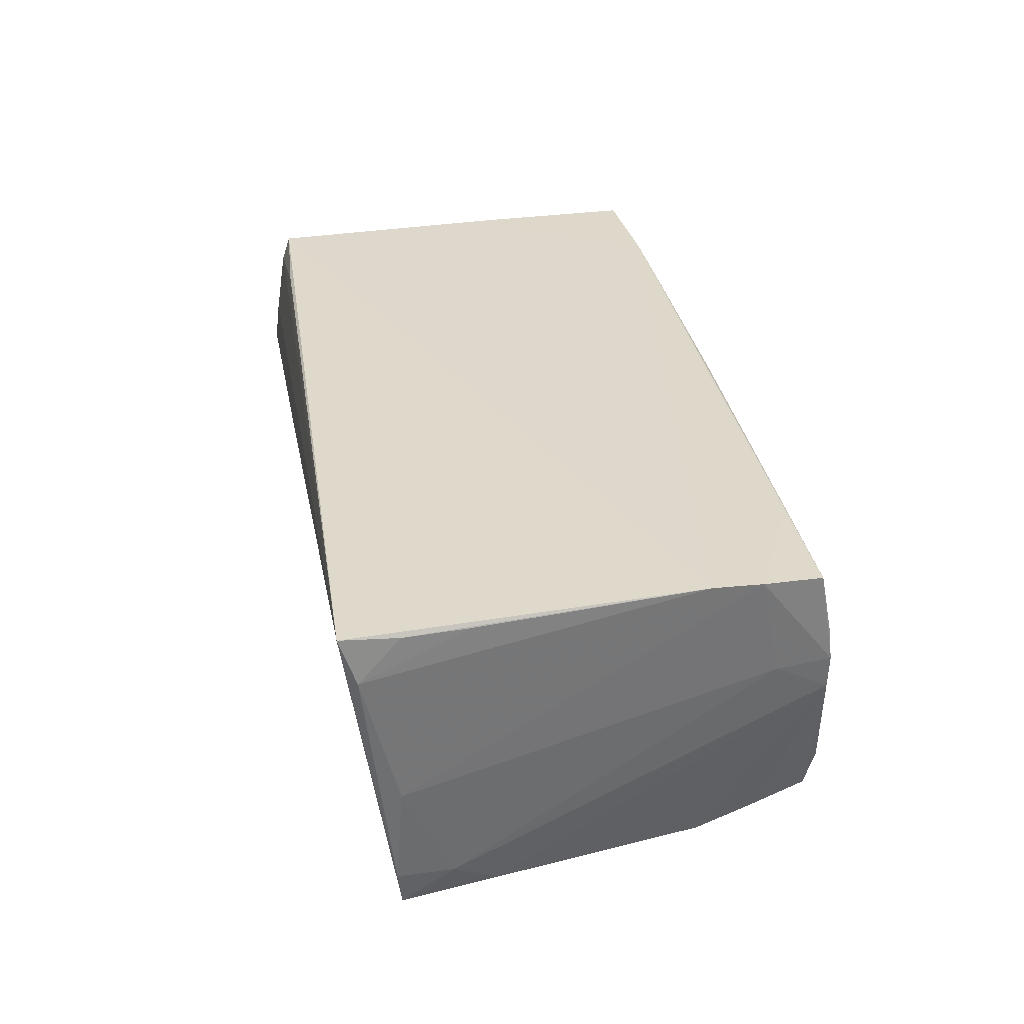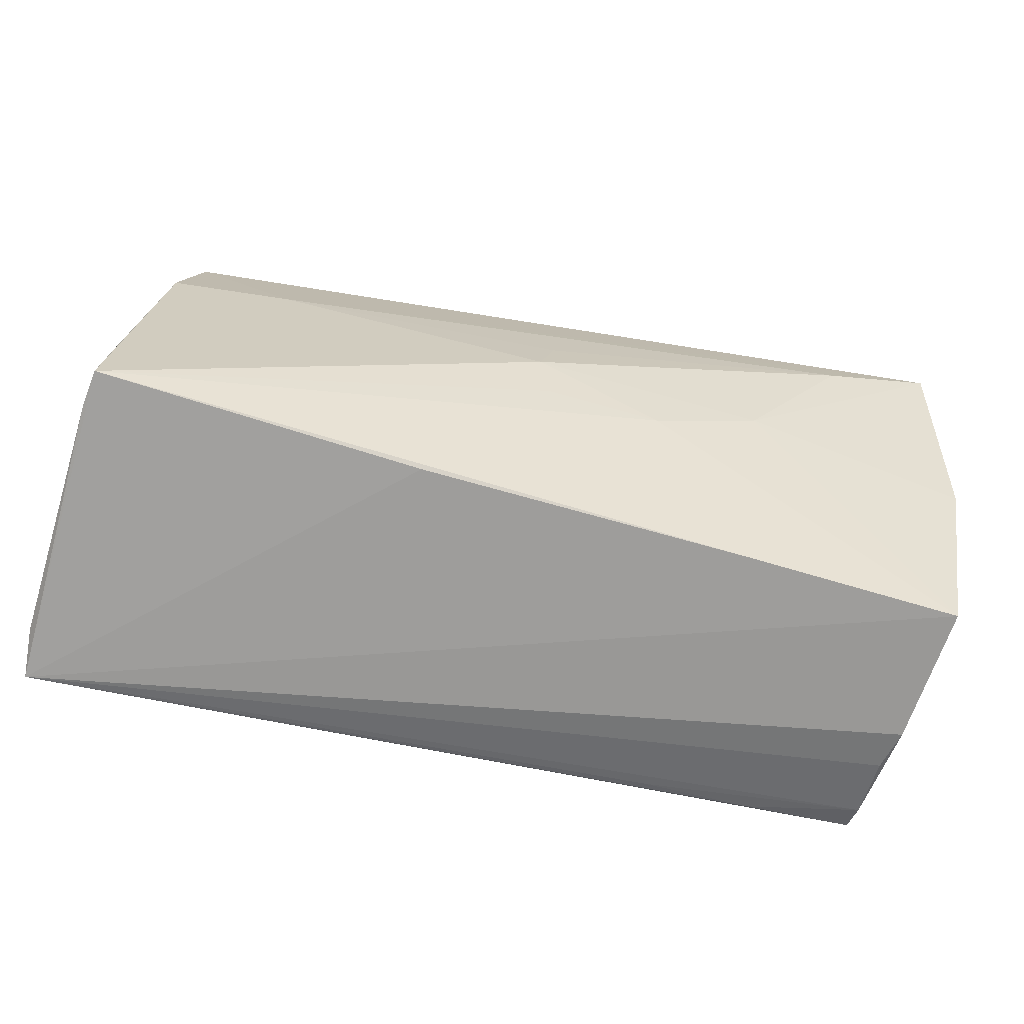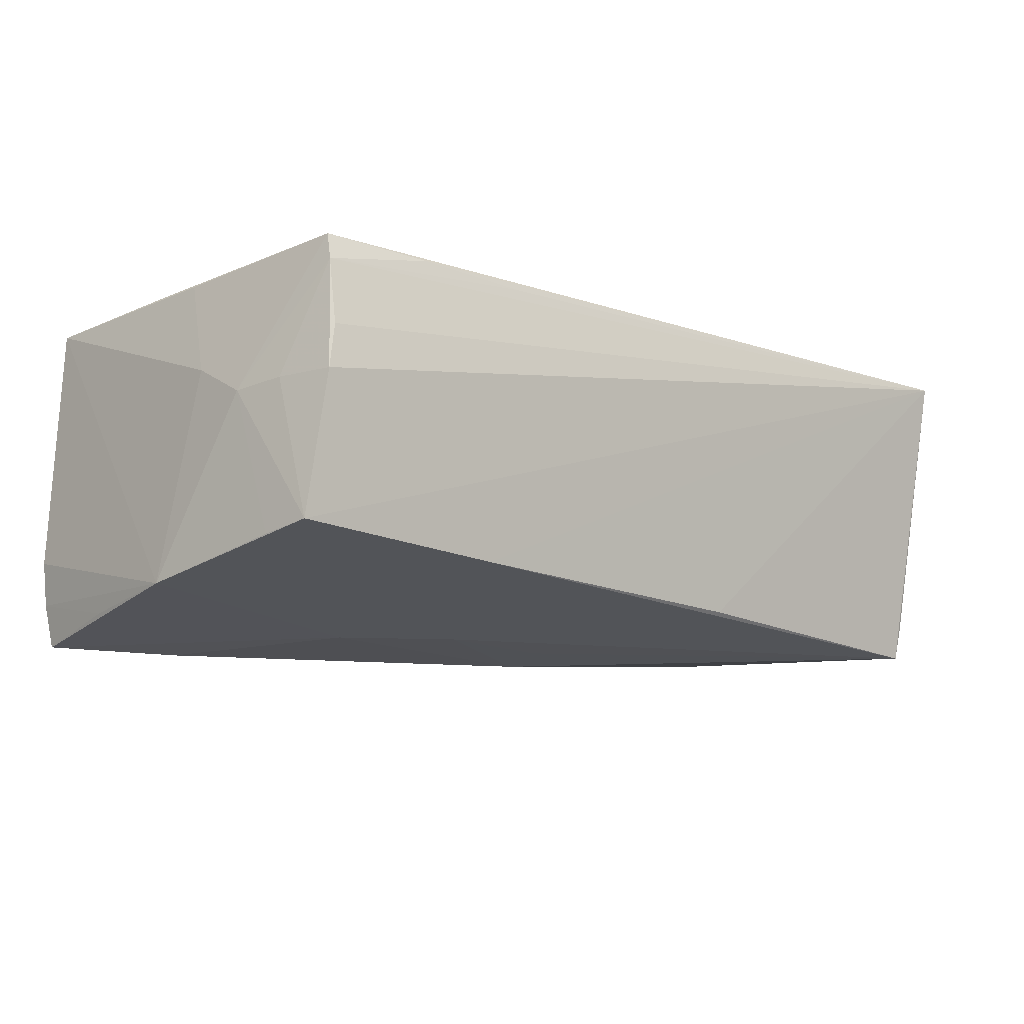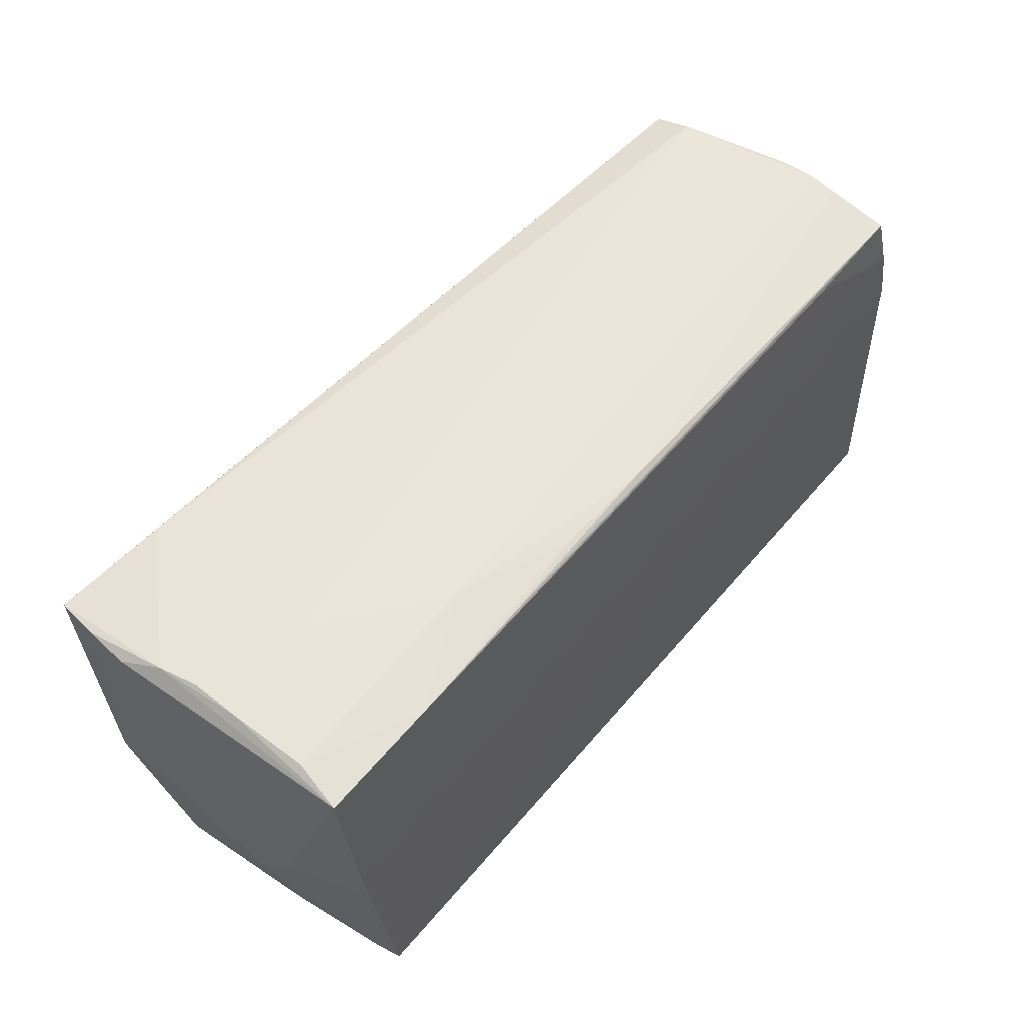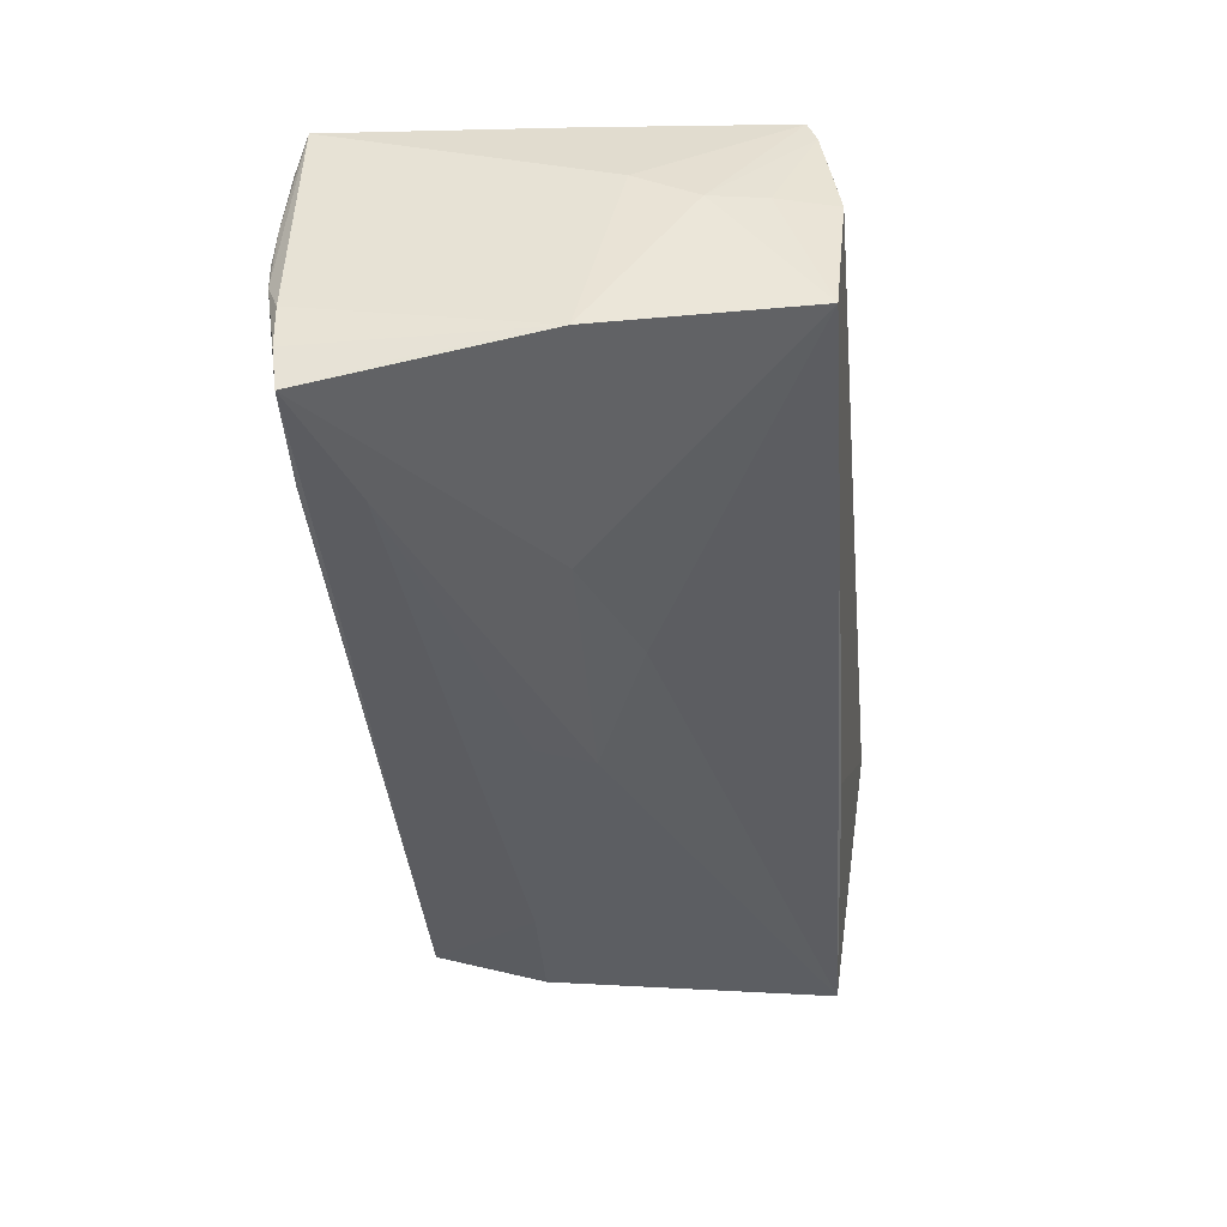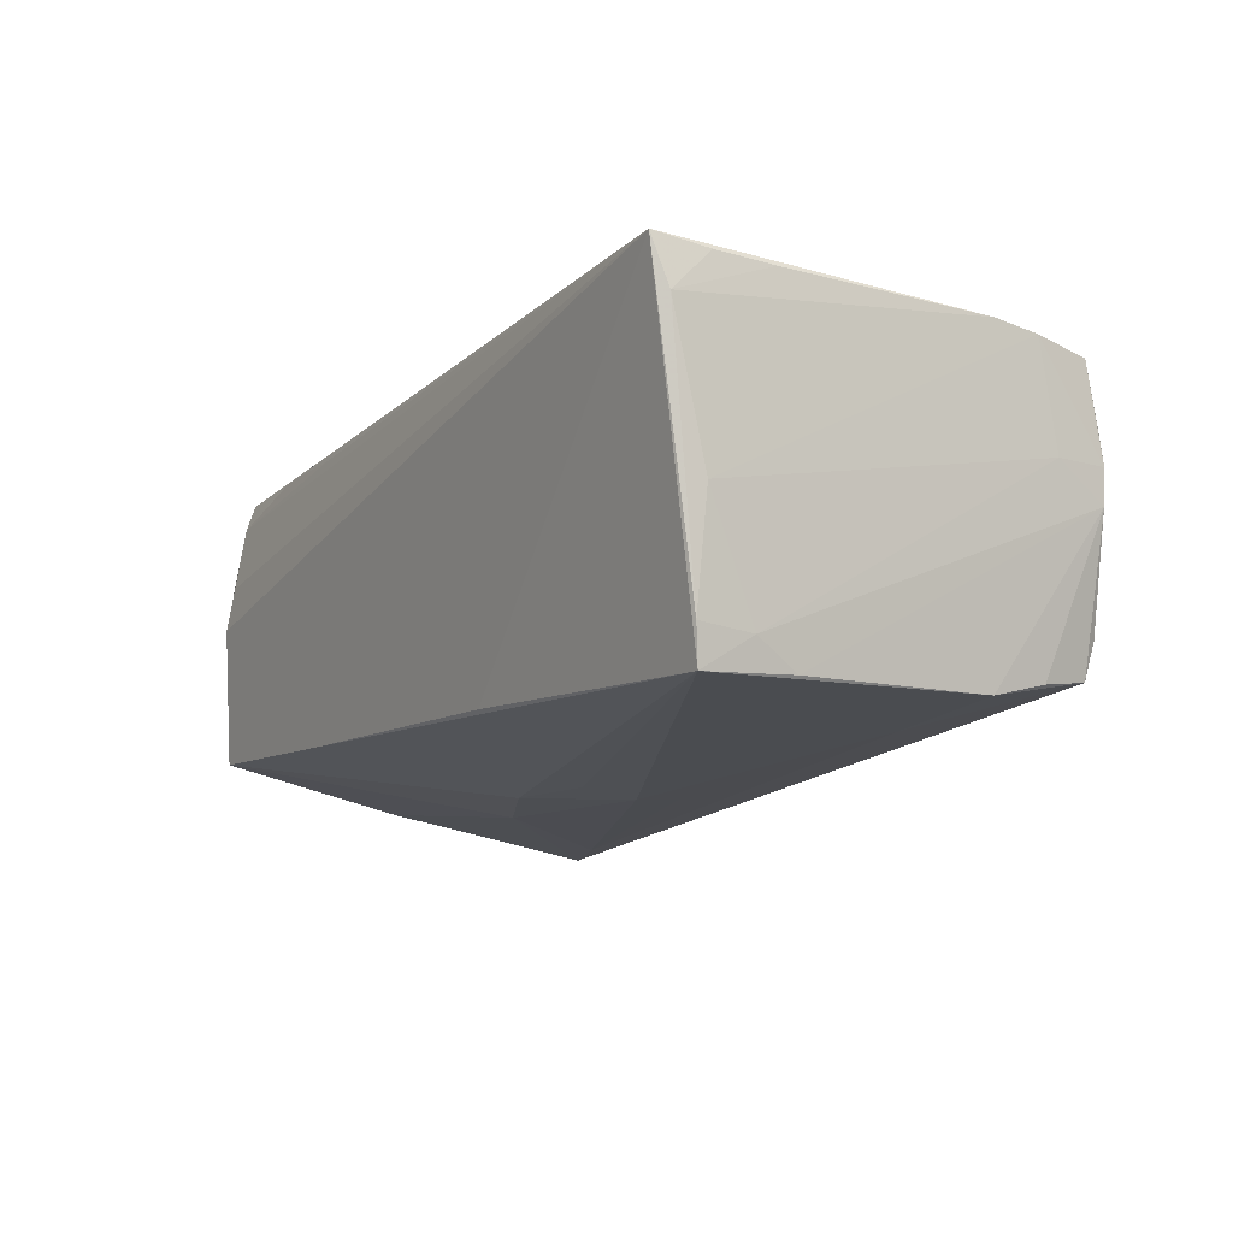
<metadata>
{"format":"obj","ext":"obj","renderer":"f3d","projection":"perspective","resolution":1024,"background":"white","views":[{"elev":31.8,"azim":79.7,"up":"+Z"},{"elev":-62.8,"azim":166.5,"up":"+Y"},{"elev":-11.8,"azim":-40.9,"up":"+Z"},{"elev":56.5,"azim":-51.0,"up":"+Y"},{"elev":-43.3,"azim":-84.1,"up":"+Z"},{"elev":-12.7,"azim":60.1,"up":"+Z"}]}
</metadata>
<code>
v 0.05325 0.02886 0.004734
v 0.03634 0.01371 -0.01812
v -0.05692 0.02898 -0.005747
v -0.05571 0.02864 0.01477
v -0.02892 0.001321 -0.02063
v 0.05356 0.02888 0.009012
v 0.05754 -0.01517 0.02168
v -0.02801 0.02953 0.01442
v -0.02729 0.028 0.02082
v -0.05605 0.02942 -0.000935
v 0.05504 -0.01184 -0.01774
v 0.03935 0.02654 0.02099
v 0.05088 0.02184 -0.01469
v -0.05571 -0.02128 -0.01352
v 0.05808 -0.02994 0.02227
v 6.8e-07 -0.00451 -0.02083
v 0.05863 -0.02792 0.01648
v -0.0007955 0.02816 0.02021
v -0.04174 0.02792 0.02102
v 0.05612 -0.02372 -0.01869
v 0.05361 0.02689 0.02076
v 0.01521 -0.02567 -0.01597
v -0.04167 0.02994 0.0039
v -0.05193 -0.0288 0.01062
v -0.02668 -0.02682 -0.01413
v 0.05338 0.02843 0.01309
v 0.05553 0.01306 0.02227
v -0.05484 -0.02195 0.005131
v 0.04922 0.02867 -0.01355
v -0.01484 -0.005184 -0.02029
v 0.05802 -0.02287 0.0217
v -0.05794 0.01298 -0.01901
v -0.05727 0.02654 -0.02187
v 0.05619 -0.01732 -0.01459
v 0.0578 -0.0235 -0.0009234
v -0.04308 0.02754 -0.02032
v 0.05183 0.01421 -0.01671
v -0.05656 -0.007379 0.008776
v -0.05843 -0.001829 -0.01707
v -0.05477 -0.02761 -0.01257
v -0.02316 -0.02789 0.02114
v -0.03743 -0.02734 0.02185
v 0.001289 0.001925 -0.02199
v -0.05624 -0.01509 0.00467
v -0.05811 0.02717 -0.01637
v 0.05502 0.01929 0.02173
v -0.0138 0.02834 0.01977
v -0.05441 -0.001446 0.02135
v -0.0516 -0.02645 0.02227
v -0.05863 0.02723 -0.01078
v 0.05678 -0.02425 -0.01411
v 0.0003604 -0.02531 -0.01575
v -0.05302 -0.02936 0.005019
v -0.05694 0.02734 0.02084
v -0.05473 0.005737 0.02161
v -0.0007504 0.008967 -0.02121
v -0.05606 0.02919 0.005048
v 0.04952 0.02994 -0.008947
v 0.05432 0.02198 0.008843
v -0.05193 -0.0275 0.01886
v -0.04238 0.02039 -0.02227
f 32 33 39
f 54 3 50
f 54 50 39
f 39 33 5
f 30 5 43
f 52 30 20
f 45 3 33
f 50 3 45
f 33 32 45
f 39 50 45
f 45 32 39
f 19 4 54
f 38 54 39
f 20 15 22
f 33 3 36
f 20 30 16
f 16 43 20
f 30 43 16
f 33 36 29
f 39 5 40
f 40 5 30
f 54 4 57
f 10 3 57
f 3 54 57
f 4 19 8
f 55 19 54
f 48 38 49
f 54 38 48
f 49 55 48
f 48 55 54
f 49 38 44
f 44 38 39
f 44 40 28
f 17 35 46
f 46 35 59
f 20 43 37
f 58 3 10
f 58 36 3
f 58 29 36
f 28 40 53
f 53 40 15
f 30 52 25
f 25 40 30
f 25 52 20
f 20 22 25
f 25 22 15
f 15 40 25
f 6 58 8
f 6 46 59
f 23 57 4
f 4 8 23
f 10 57 23
f 23 58 10
f 8 58 23
f 39 40 14
f 14 44 39
f 40 44 14
f 51 35 17
f 17 15 51
f 51 15 20
f 19 46 12
f 2 37 43
f 33 29 2
f 29 37 2
f 28 53 60
f 49 44 60
f 60 44 28
f 15 41 60
f 29 58 1
f 58 6 1
f 1 6 59
f 31 15 17
f 17 7 31
f 49 15 27
f 15 31 27
f 27 31 7
f 17 46 27
f 27 7 17
f 27 55 49
f 19 55 27
f 27 46 19
f 33 2 61
f 61 5 33
f 61 43 5
f 49 60 42
f 42 60 41
f 42 15 49
f 42 41 15
f 24 53 15
f 15 60 24
f 24 60 53
f 13 37 29
f 29 1 13
f 13 1 37
f 34 51 20
f 34 1 59
f 35 51 34
f 59 35 34
f 26 6 8
f 56 2 43
f 43 61 56
f 56 61 2
f 37 1 11
f 1 34 11
f 20 37 11
f 11 34 20
f 6 26 21
f 46 6 21
f 21 12 46
f 9 19 21
f 19 12 21
f 18 26 8
f 18 21 26
f 9 21 18
f 9 18 47
f 47 18 8
f 47 19 9
f 47 8 19

</code>
